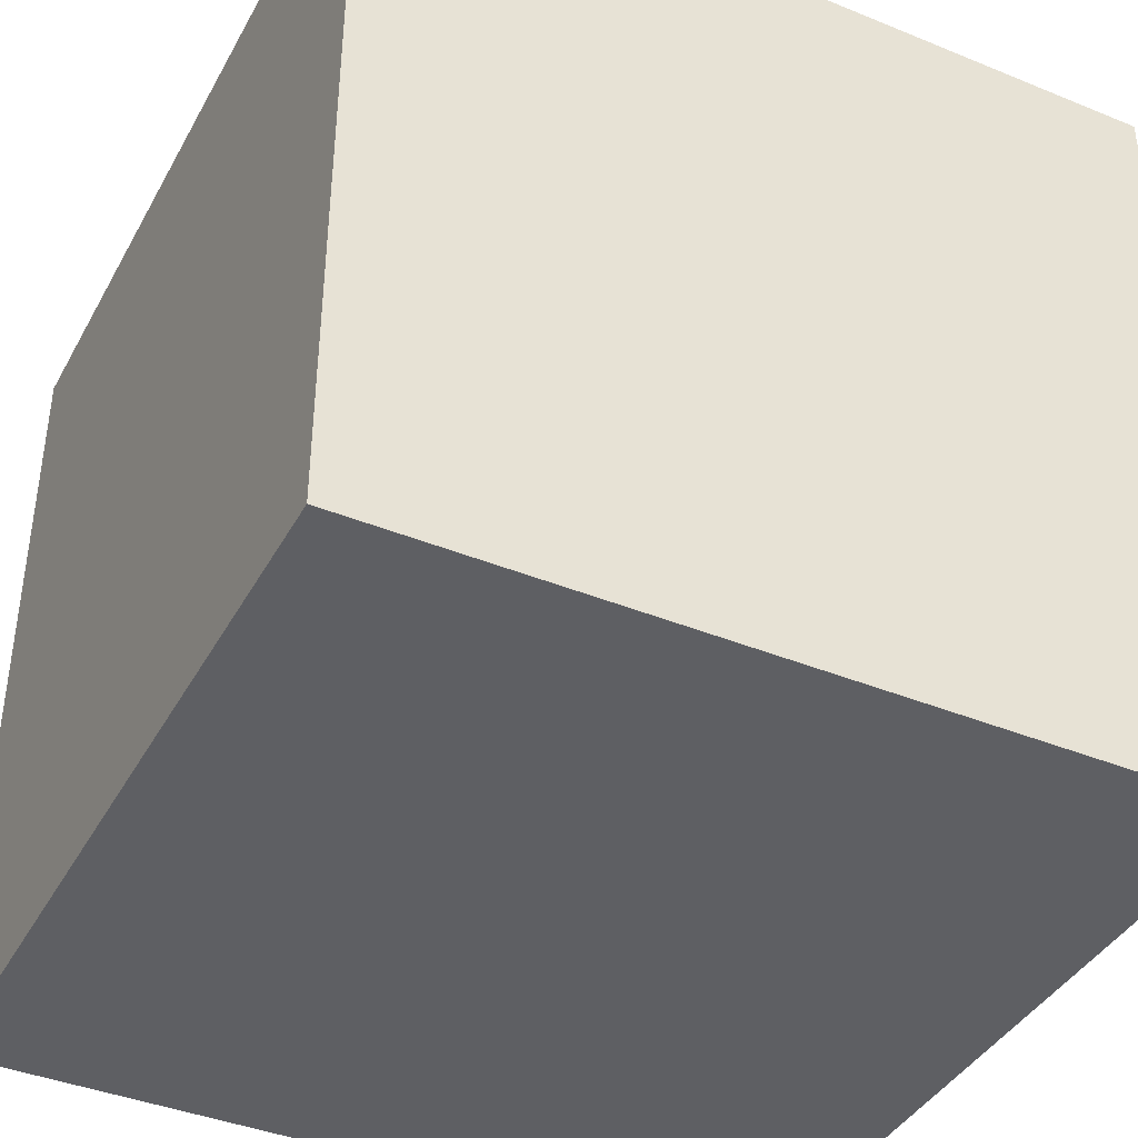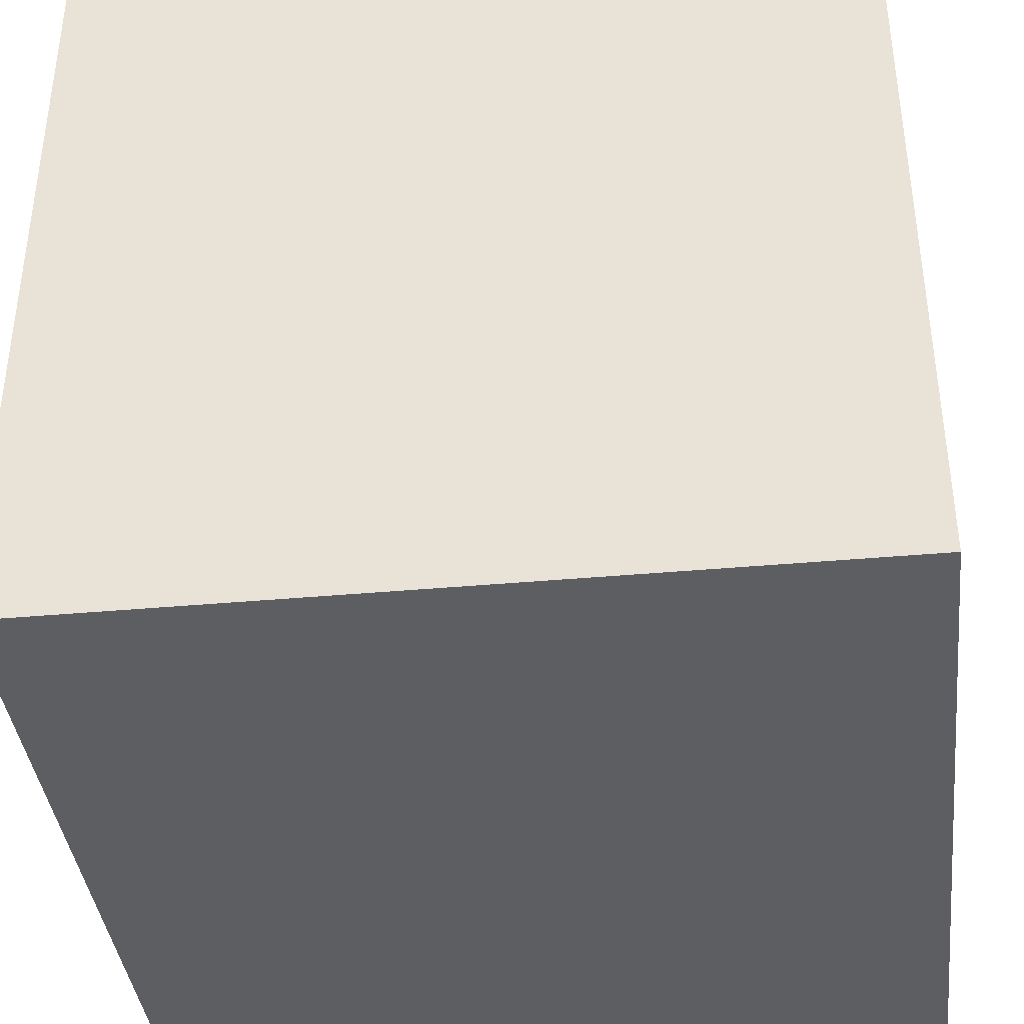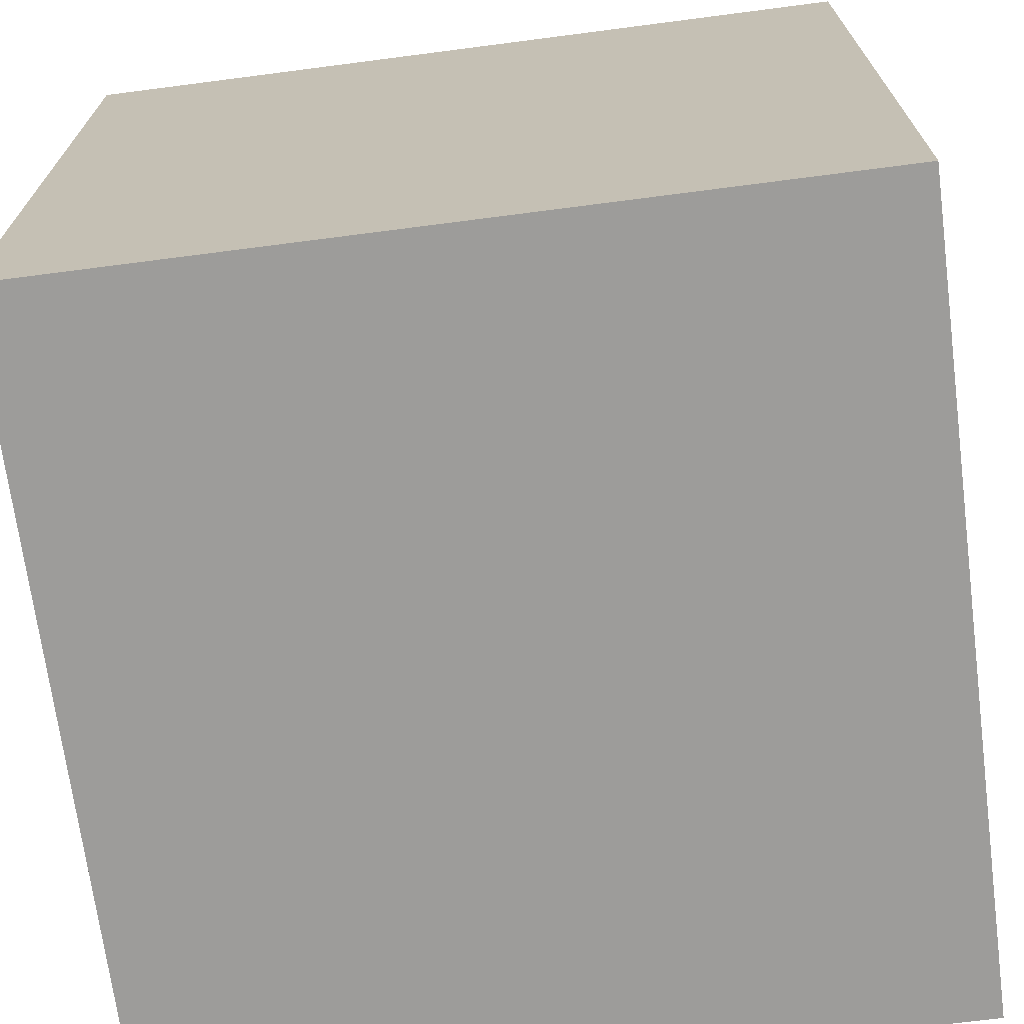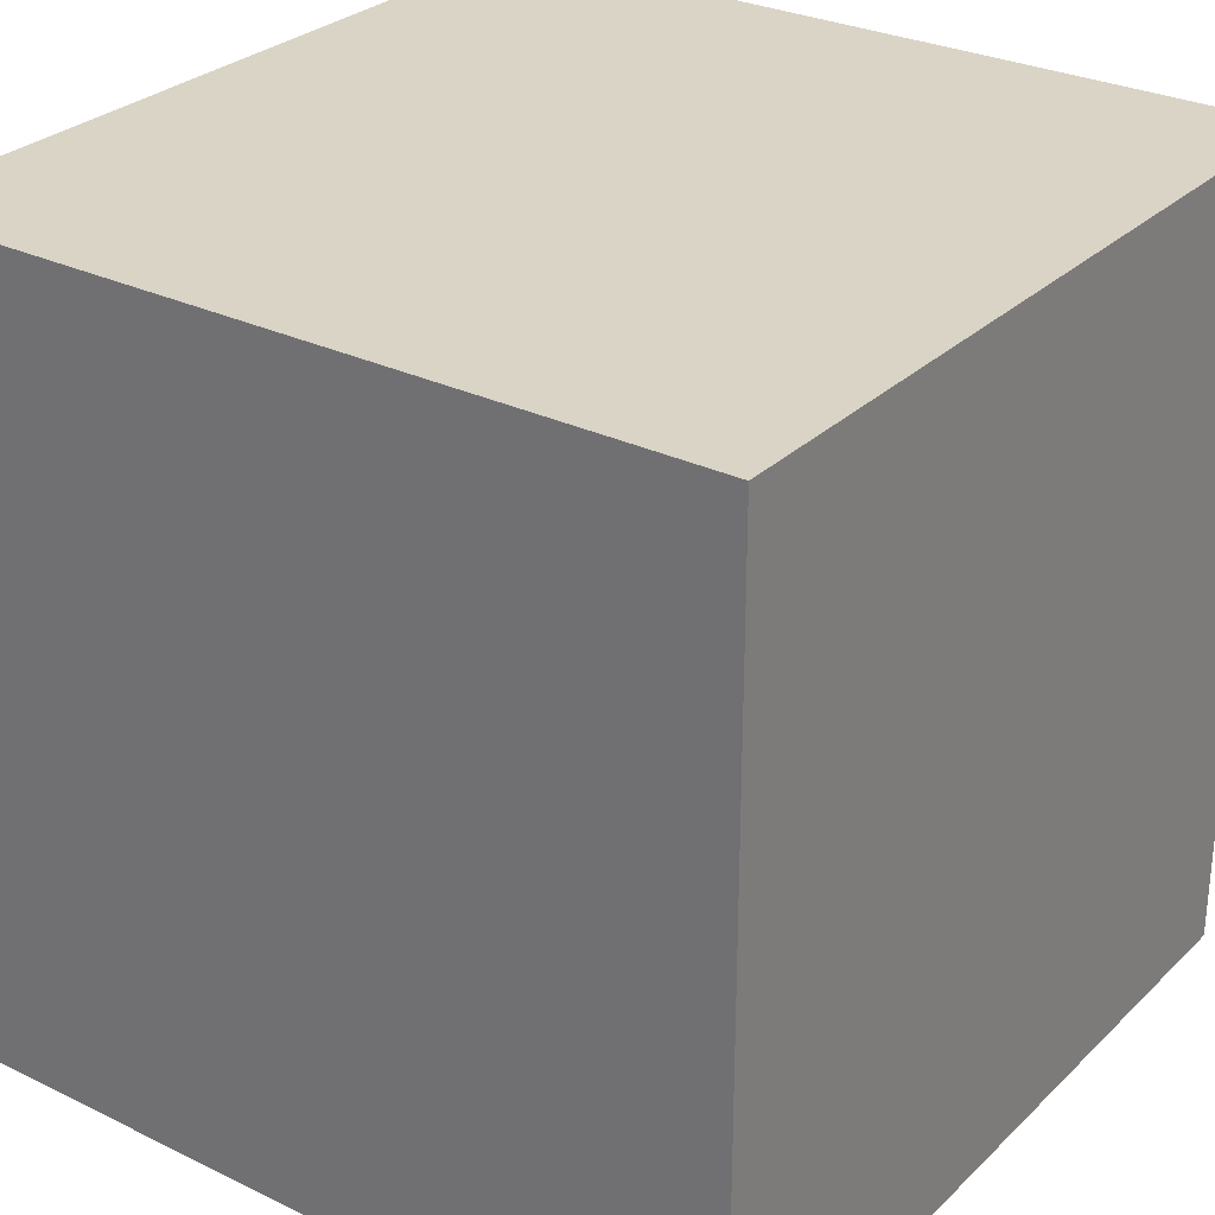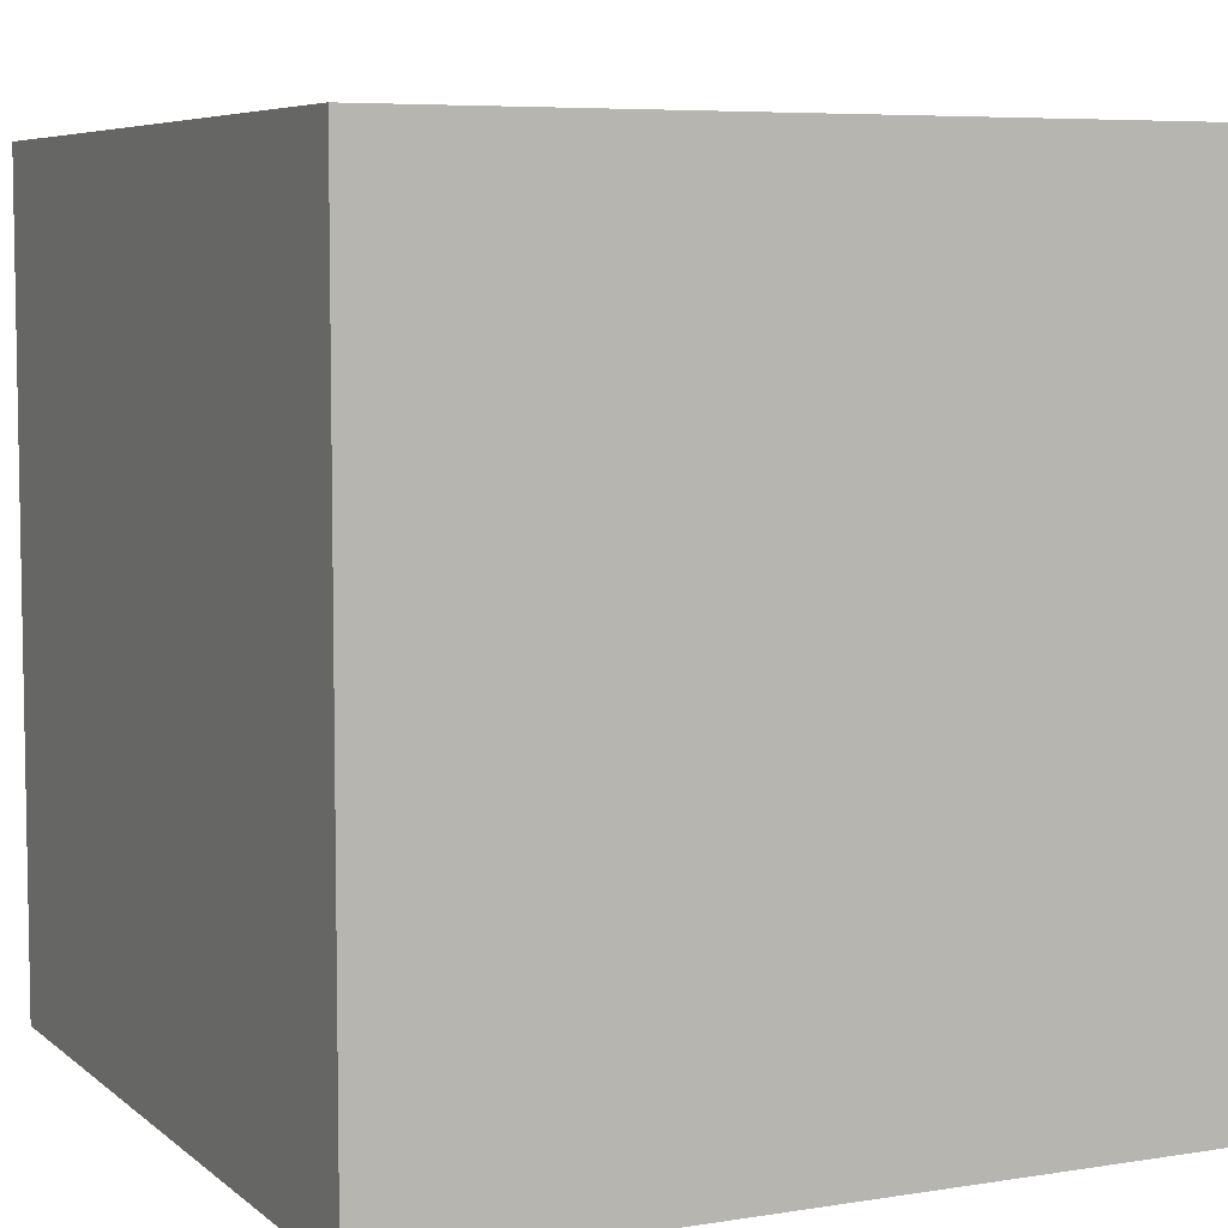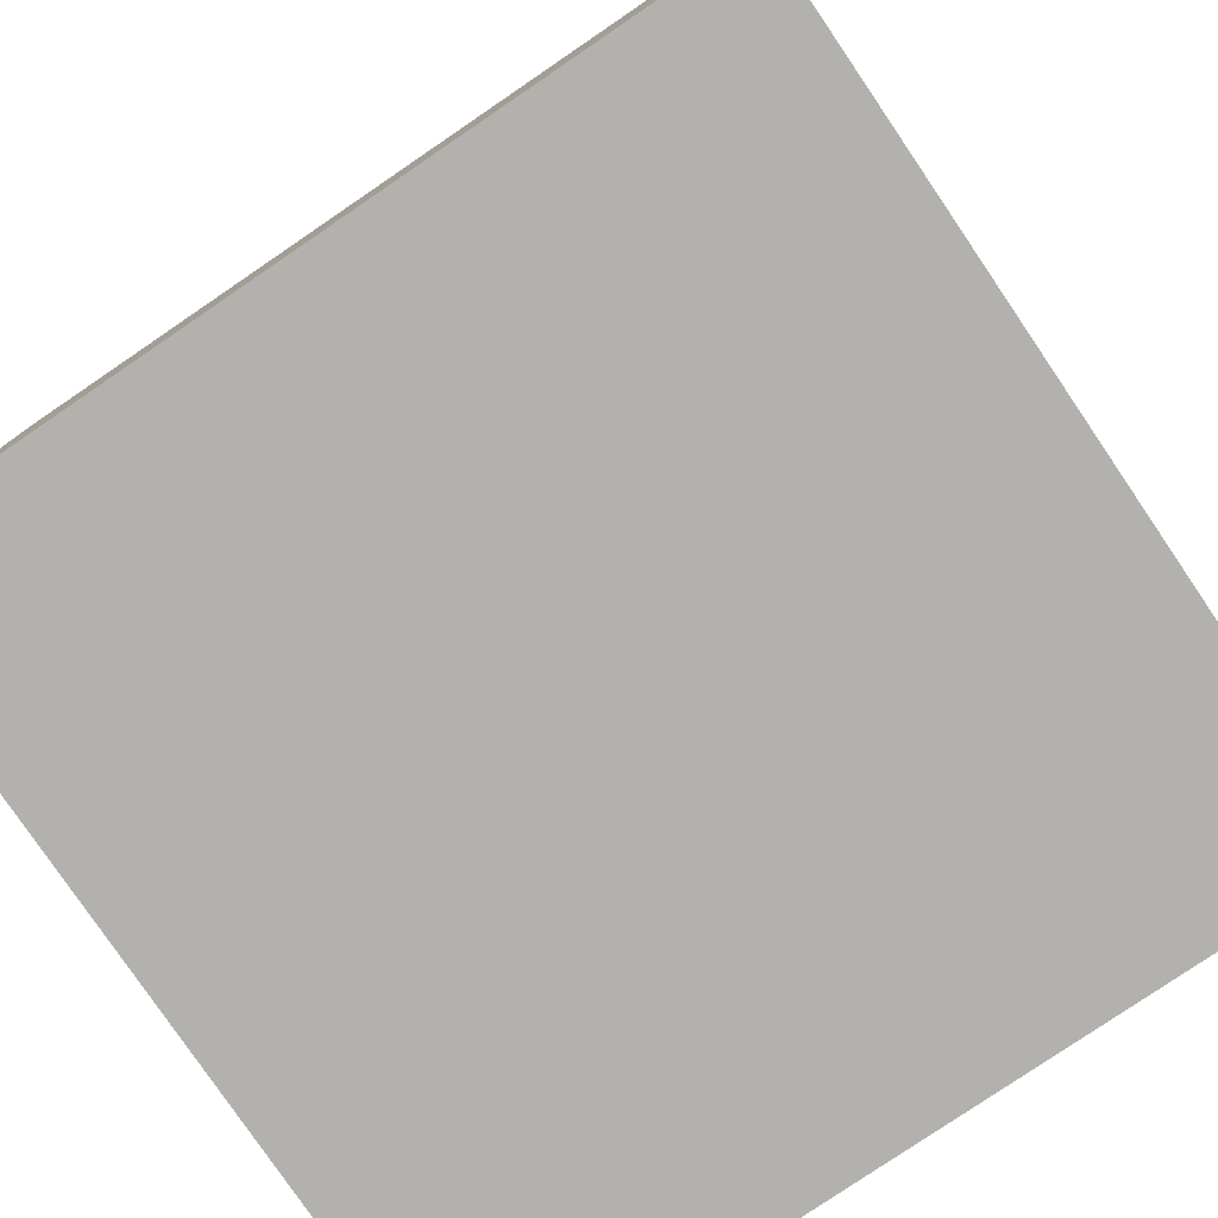
<metadata>
{"format":"obj","ext":"obj","renderer":"f3d","projection":"perspective","resolution":1024,"background":"white","views":[{"elev":-40.5,"azim":153.4,"up":"+Y"},{"elev":-39.1,"azim":-83.5,"up":"+Z"},{"elev":-70.0,"azim":-82.6,"up":"+Y"},{"elev":28.9,"azim":125.9,"up":"+Y"},{"elev":6.4,"azim":-25.5,"up":"+Z"},{"elev":-79.2,"azim":124.2,"up":"+Y"}]}
</metadata>
<code>
v 0.5 -0.5 -0.5
v 0.5 -0.5 0.5
v -0.5 -0.5 0.5
v -0.5 -0.5 -0.5
v 0.5 0.5 -0.5
v 0.5 0.5 0.5
v -0.5 0.5 0.5
v -0.5 0.5 -0.5
f 2 4 1
f 2 3 4
f 8 6 5
f 8 7 6
f 5 2 1
f 5 6 2
f 6 3 2
f 6 7 3
f 3 8 4
f 3 7 8
f 1 8 5
f 1 4 8

</code>
